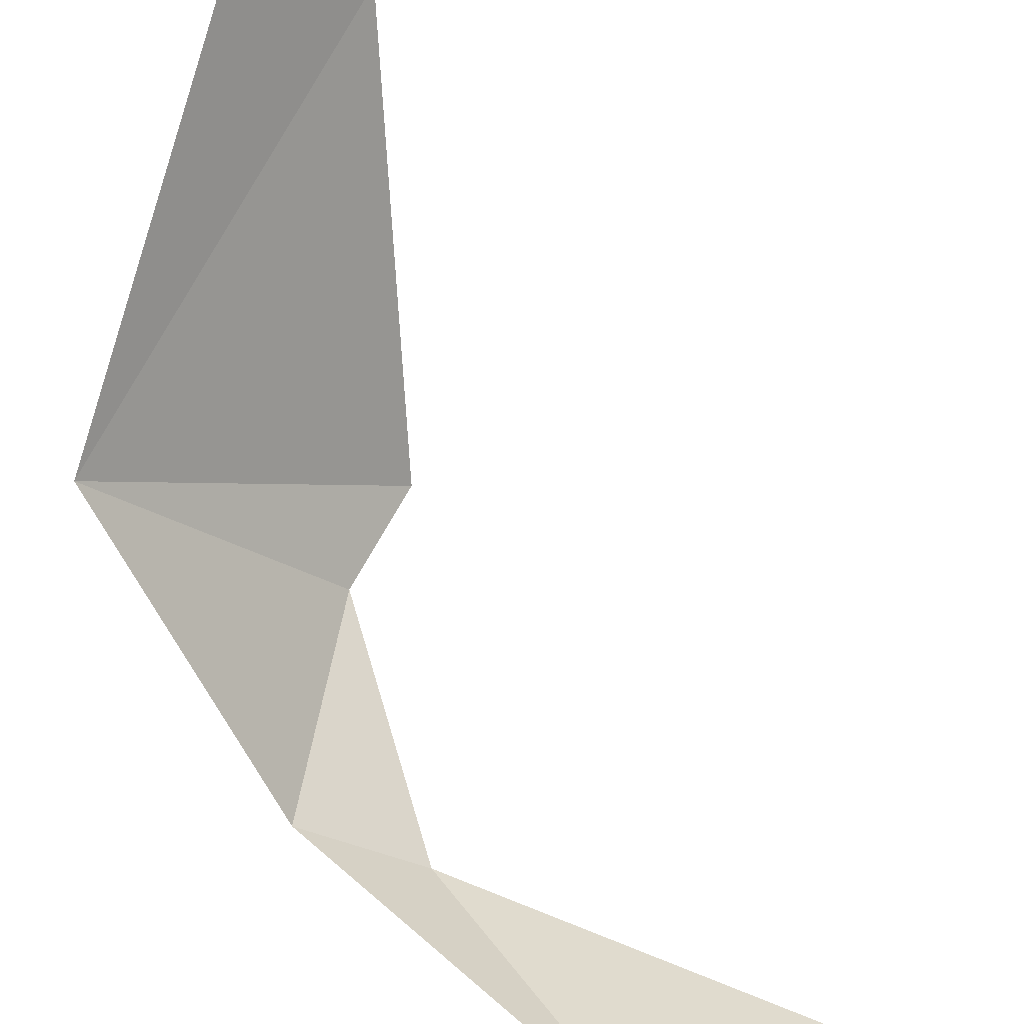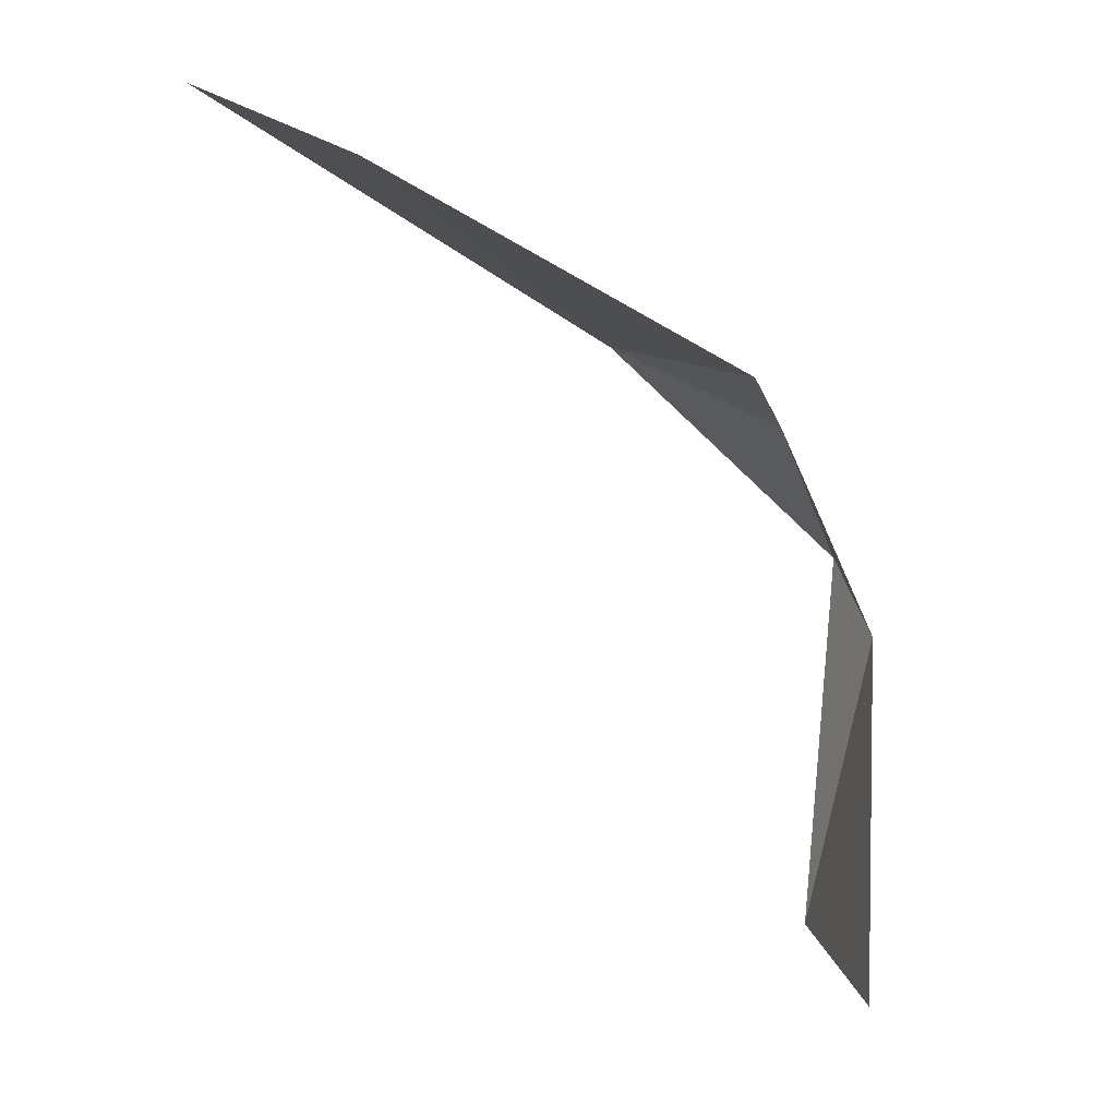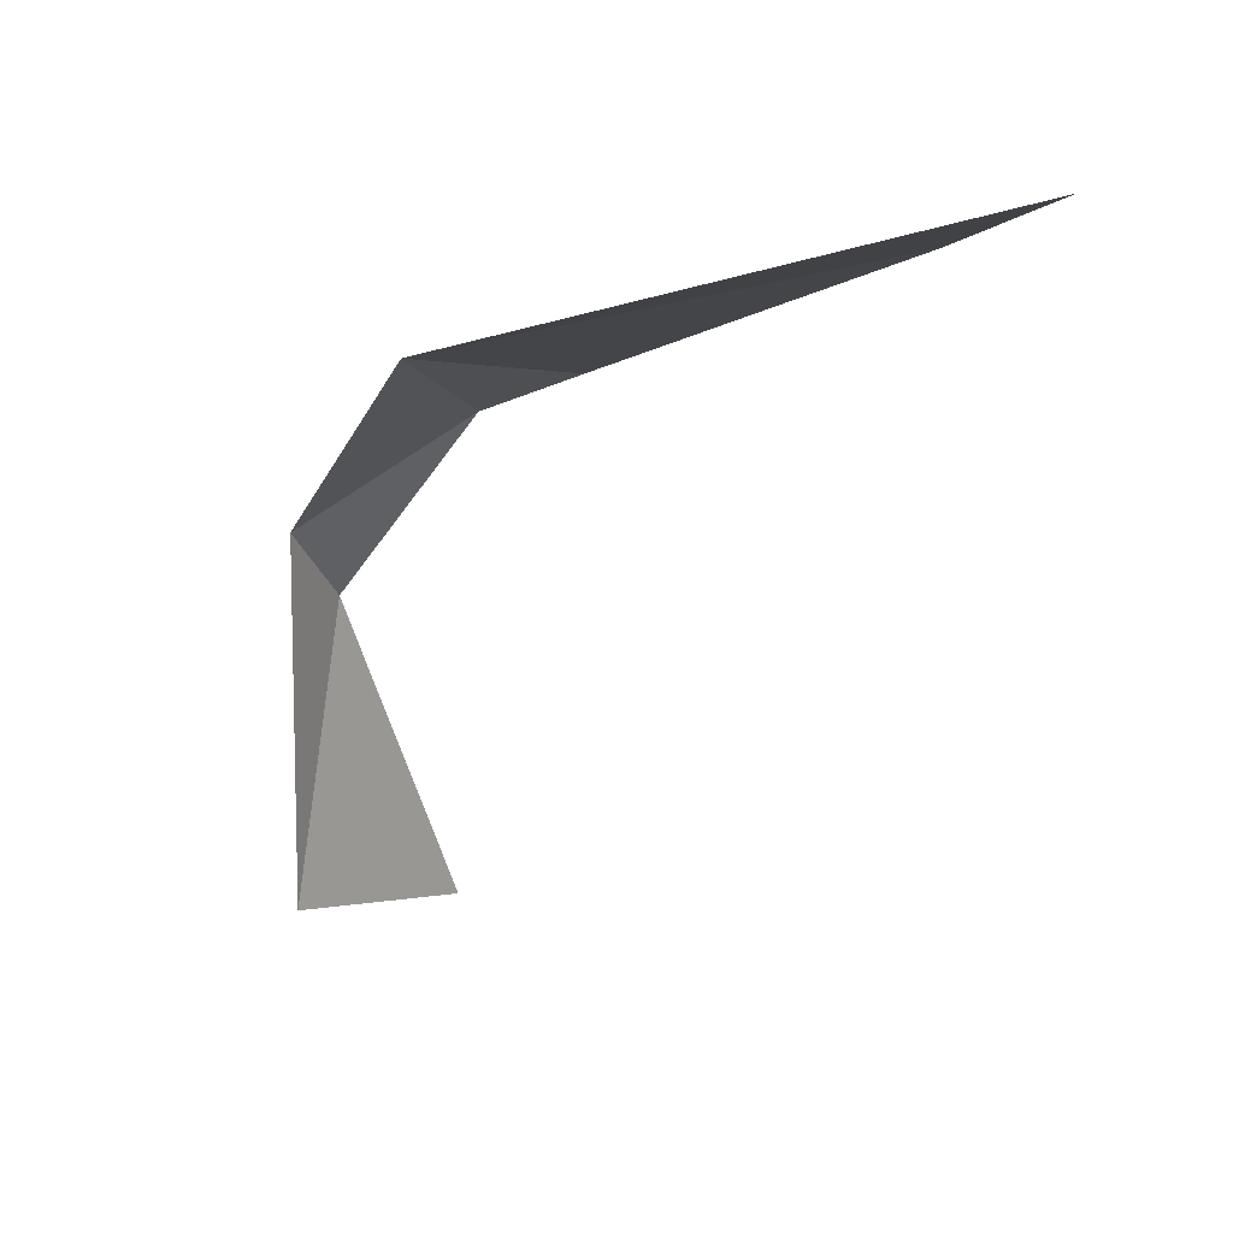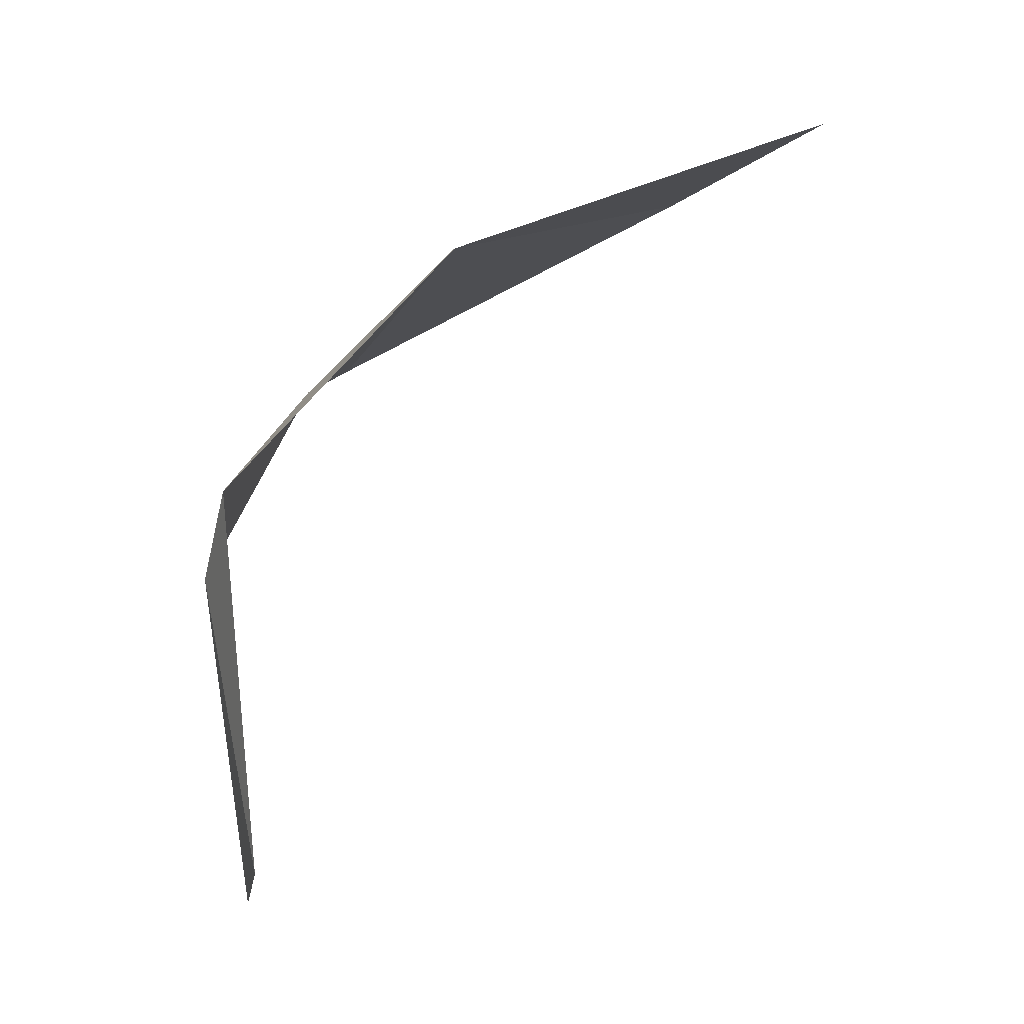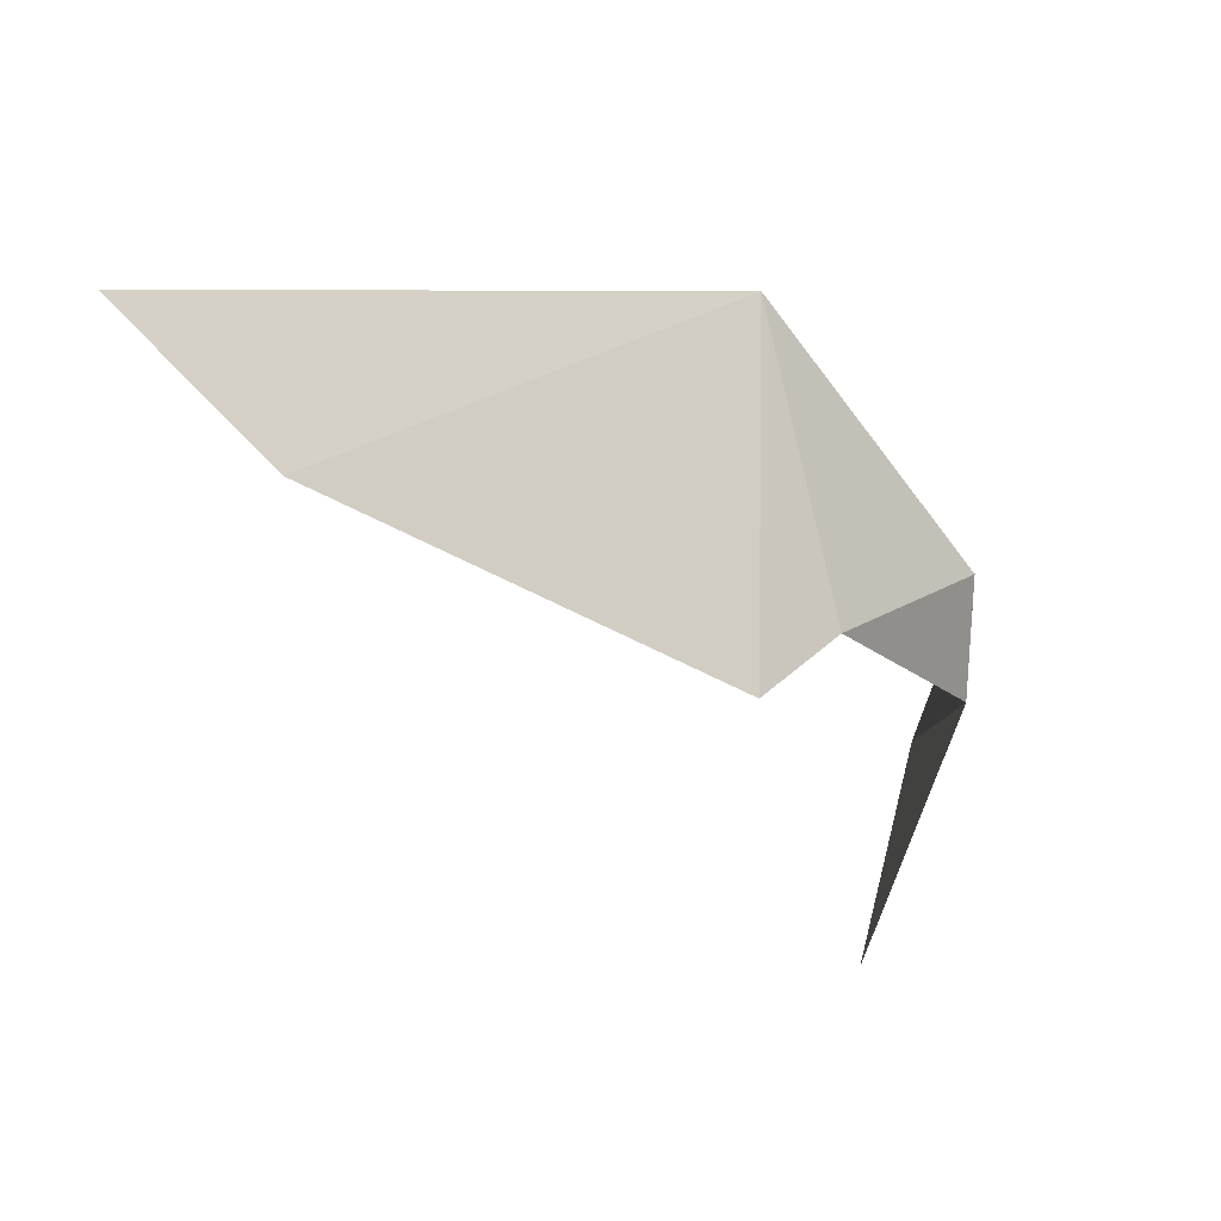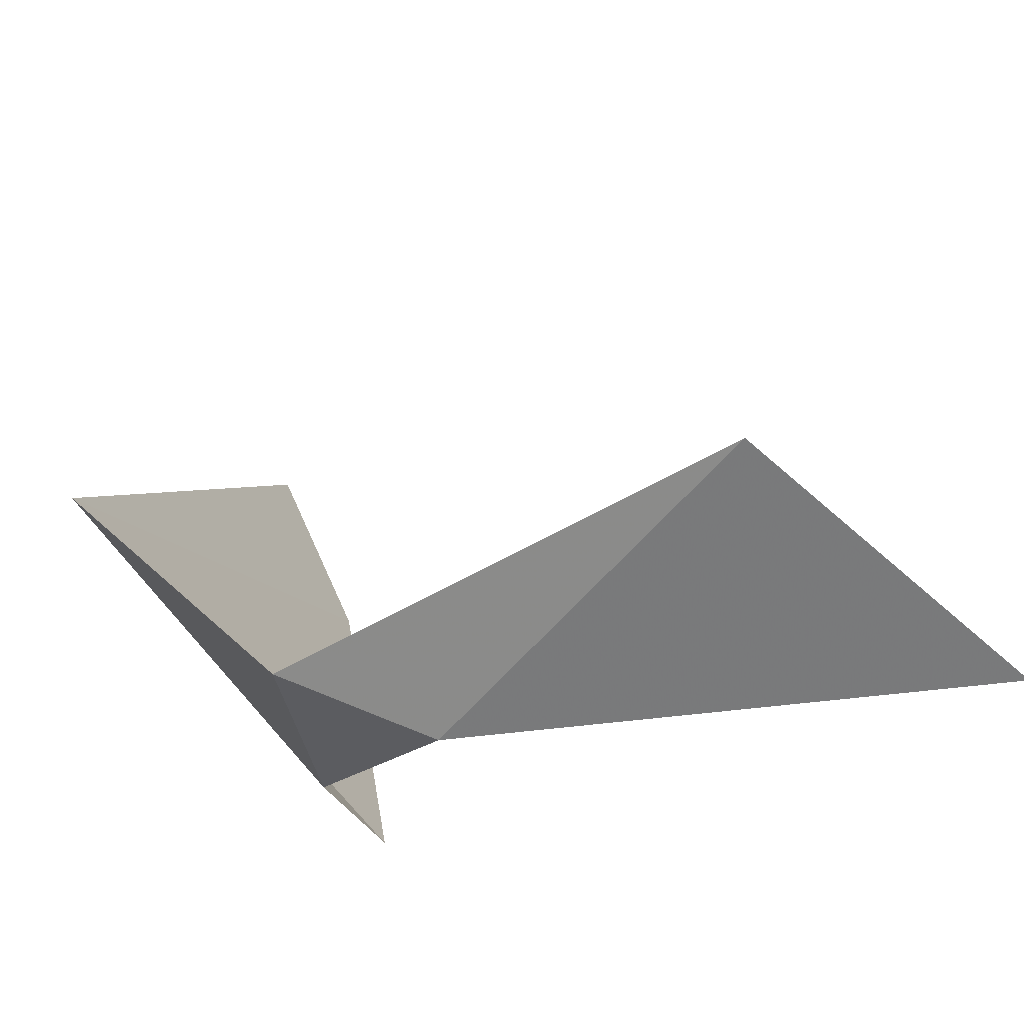
<metadata>
{"format":"obj","ext":"obj","renderer":"f3d","projection":"perspective","resolution":1024,"background":"white","views":[{"elev":62.7,"azim":129.4,"up":"+Y"},{"elev":-11.0,"azim":-70.6,"up":"+Z"},{"elev":25.0,"azim":158.7,"up":"+Z"},{"elev":3.4,"azim":109.3,"up":"+Z"},{"elev":56.5,"azim":-46.4,"up":"+Z"},{"elev":-28.9,"azim":124.2,"up":"+Y"}]}
</metadata>
<code>
v -14.19 -10.88 -9.703
v -14.19 -10.88 -9.705
v -14.18 -10.89 -9.707
v -14.18 -10.89 -9.71
v -14.18 -10.89 -9.71
v -14.18 -10.89 -9.715
v -14.18 -10.89 -9.713
v -14.18 -10.89 -9.724
v -14.18 -10.89 -9.722
f 1 2 3
f 2 4 3
f 4 5 3
f 5 6 7
f 3 5 7
f 6 8 9
f 7 6 9

</code>
